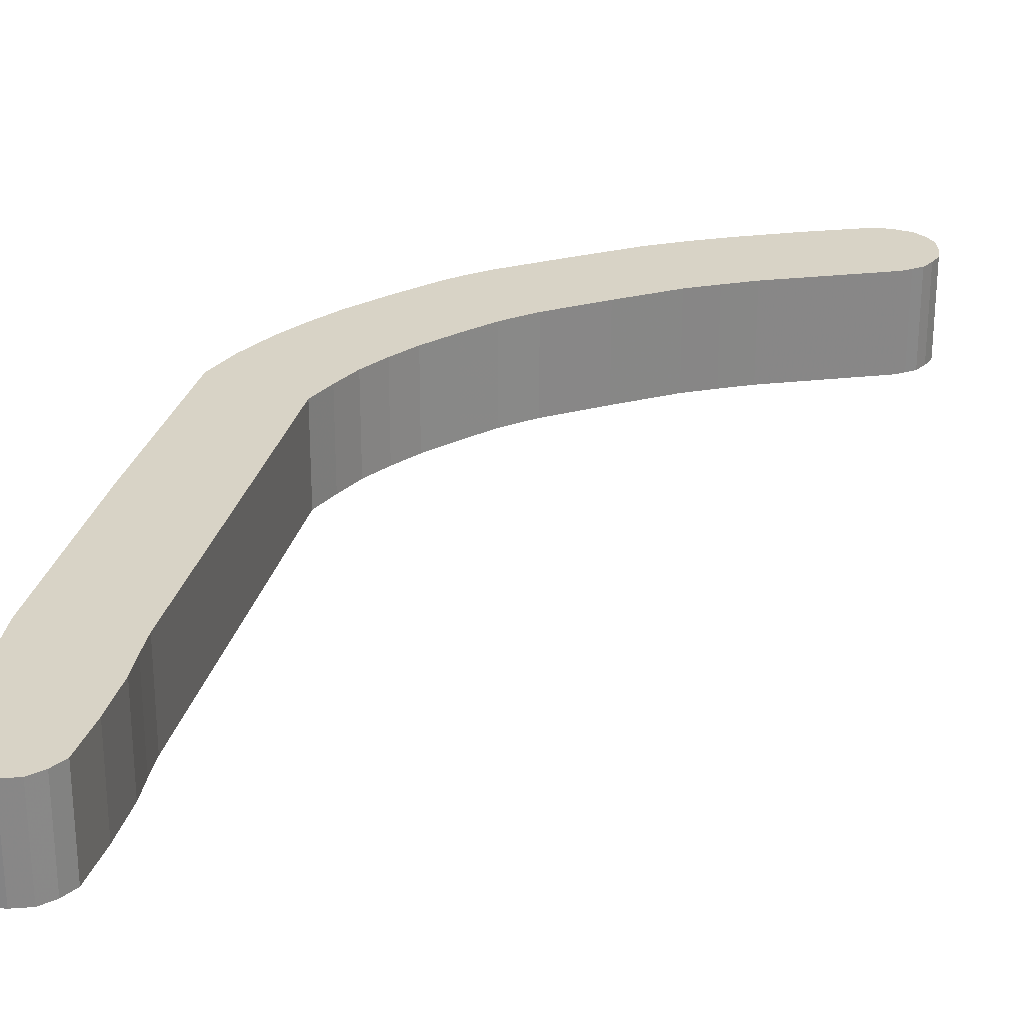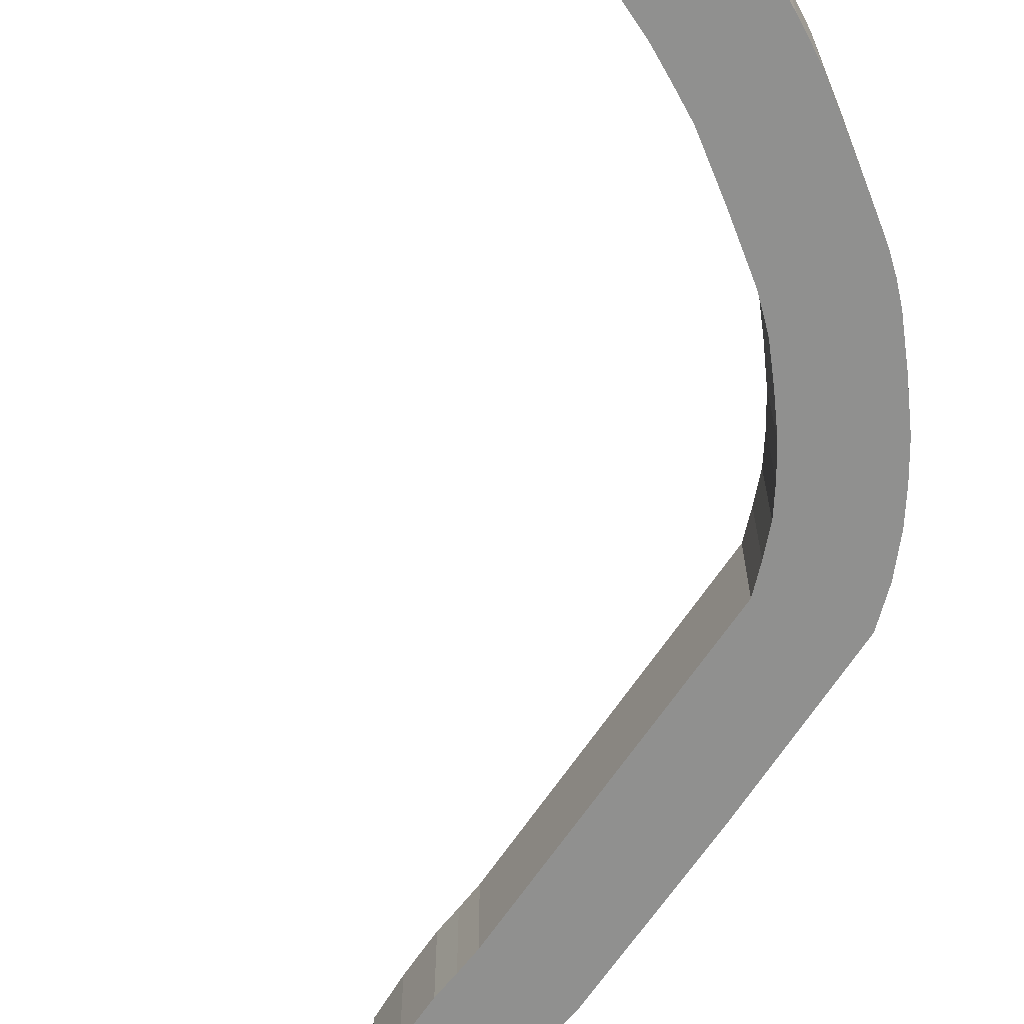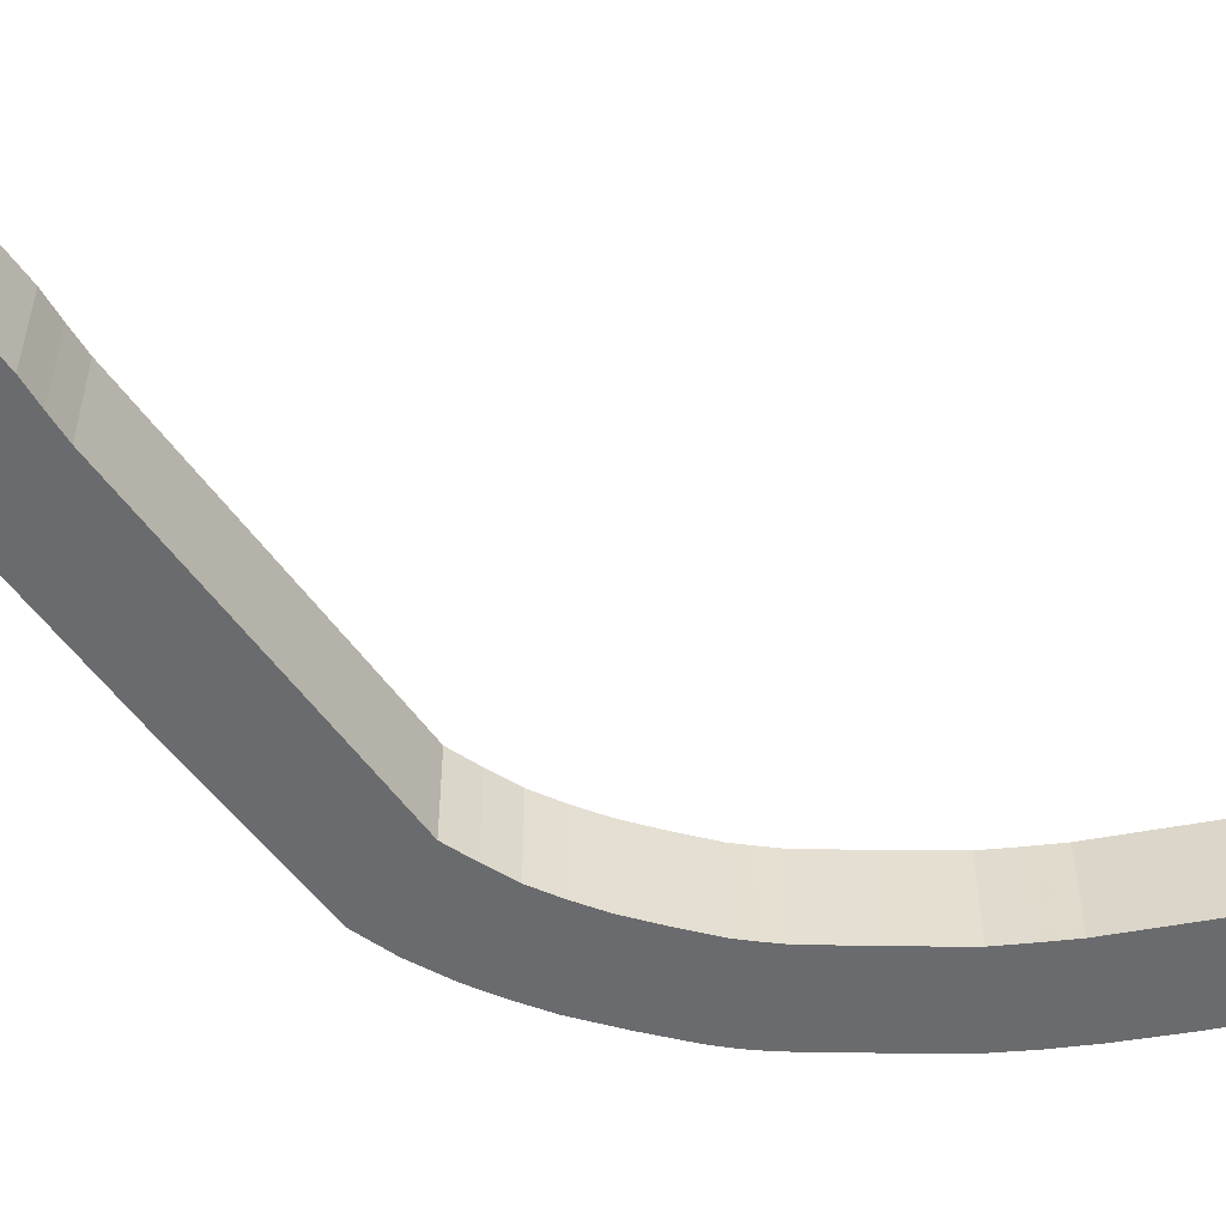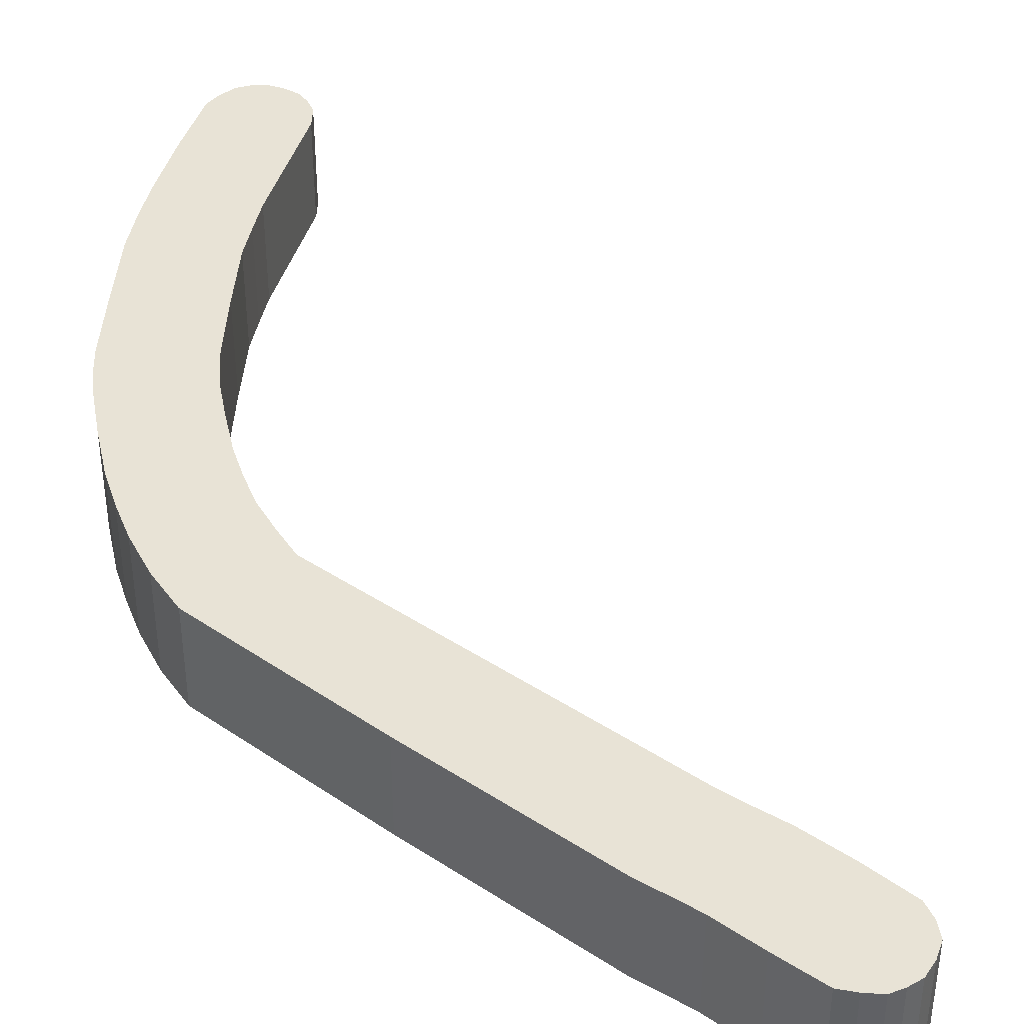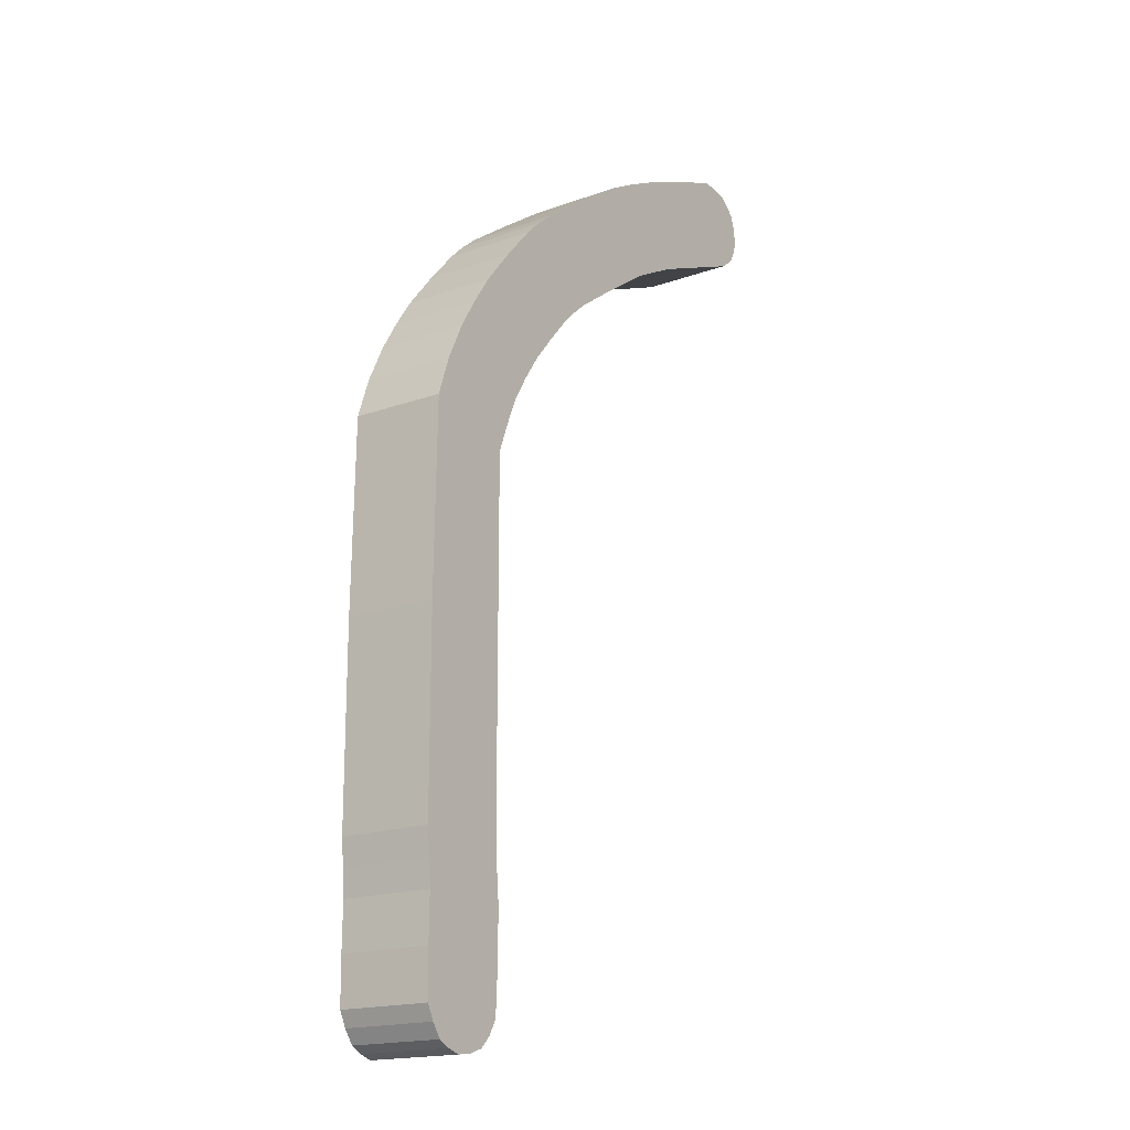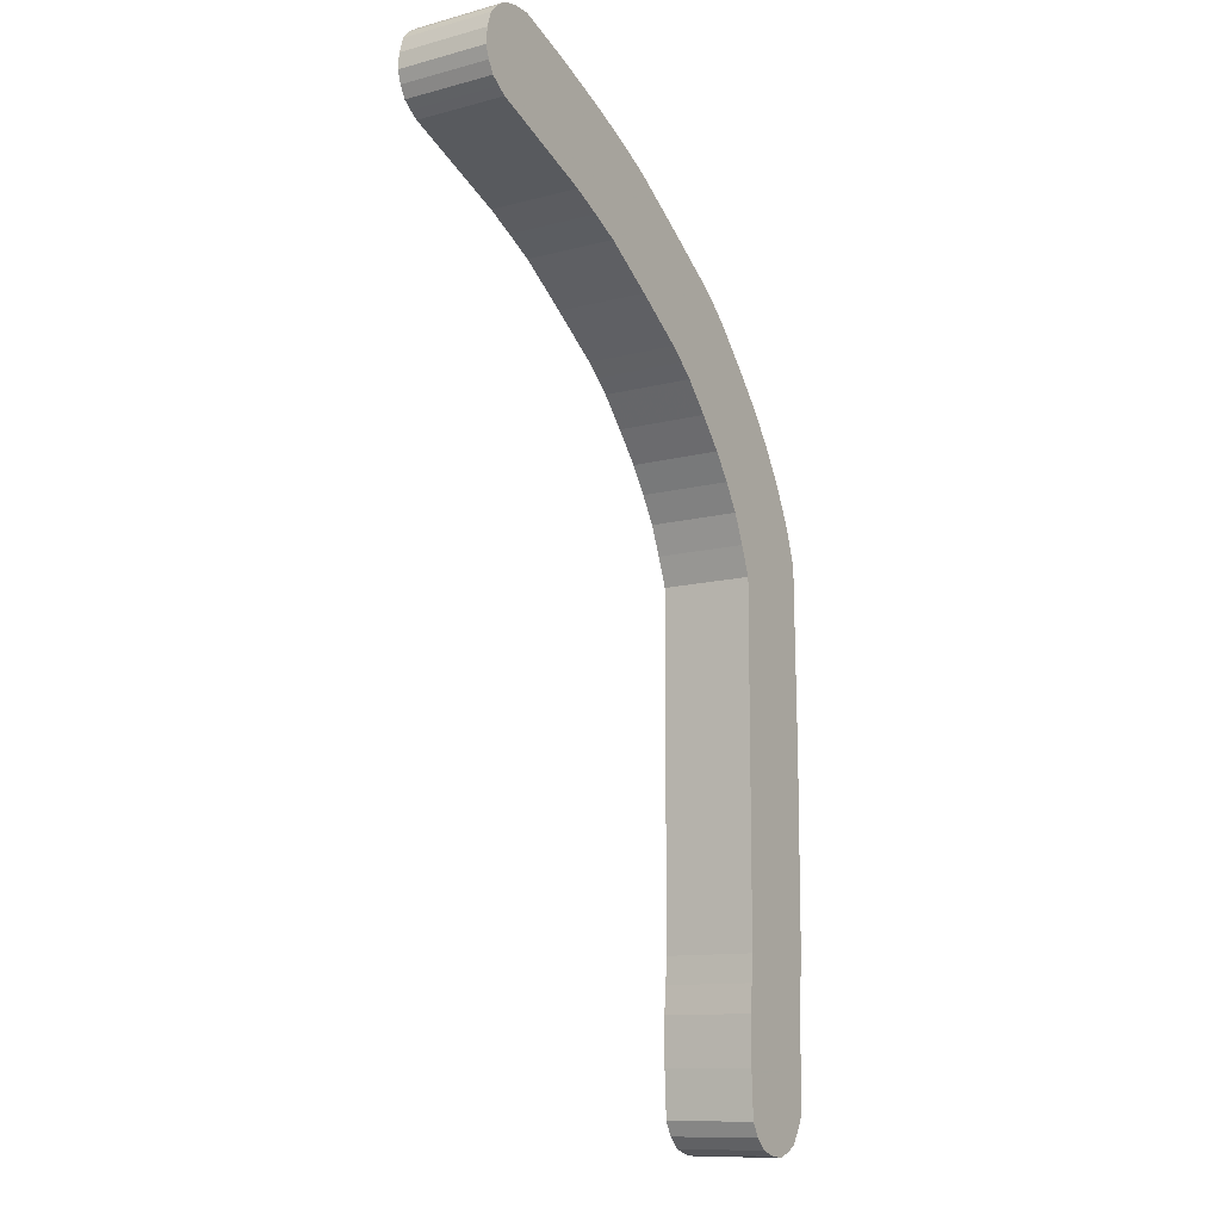
<metadata>
{"format":"obj","ext":"obj","renderer":"f3d","projection":"perspective","resolution":1024,"background":"white","views":[{"elev":27.8,"azim":13.0,"up":"+Z"},{"elev":-65.6,"azim":146.4,"up":"+Z"},{"elev":-53.3,"azim":34.0,"up":"+Z"},{"elev":41.4,"azim":-51.6,"up":"+Z"},{"elev":-17.7,"azim":-54.7,"up":"+Y"},{"elev":-11.3,"azim":123.1,"up":"+Y"}]}
</metadata>
<code>
o obj_0
v -0.1 		-0.498 		0
v -0.1 		-0.498 		0.154
v -0.1 		-0.177 		0.154
v -0.1 		-0.177 		0
v 0.747 		0.676 		0
v 0.733 		0.665 		0
v 0.719 		0.655 		0
v 0.537 		0.579 		0
v 0.118 		0.232 		0
v 0.092 		0.188 		0
v 0.694 		0.8 		0
v 0.72 		0.795 		0
v 0.738 		0.783 		0
v 0.753 		0.767 		0
v 0.761 		0.742 		0
v 0.764 		0.715 		0
v 0.757 		0.695 		0
v 0.072 		0.14 		0
v 0.573 		0.763 		0
v 0.667 		0.8 		0
v 0.443 		0.53 		0.154
v 0.49 		0.555 		0.154
v 0.054 		0.092 		0
v 0.054 		-0.494 		0.154
v 0.49 		0.555 		0
v 0.057 		-0.539 		0.154
v 0.761 		0.742 		0.154
v 0.764 		0.715 		0.154
v 0.443 		0.53 		0
v 0.48 		0.722 		0.154
v 0.421 		0.693 		0.154
v 0.363 		0.661 		0.154
v 0.272 		0.599 		0.154
v 0.044 		-0.769 		0.154
v 0.181 		0.535 		0.154
v 0.057 		-0.745 		0.154
v 0.061 		-0.666 		0.154
v 0.061 		-0.585 		0.154
v -0.093 		-0.585 		0
v -0.094 		-0.661 		0
v -0.094 		-0.661 		0.154
v 0.753 		0.767 		0.154
v -0.093 		-0.585 		0.154
v 0.151 		0.51 		0
v 0.123 		0.483 		0
v 0.123 		0.483 		0.154
v 0.151 		0.51 		0.154
v 0.071 		0.424 		0
v 0.181 		0.535 		0
v 0.071 		0.424 		0.154
v 0.272 		0.599 		0
v 0.054 		0.092 		0.154
v 0.363 		0.661 		0
v 0.021 		0.363 		0
v -0.093 		-0.737 		0
v 0.021 		0.363 		0.154
v -0.093 		-0.737 		0.154
v -0.012 		0.314 		0
v -0.012 		0.314 		0.154
v 0.358 		0.472 		0.154
v 0.421 		0.693 		0
v -0.081 		-0.761 		0
v 0.48 		0.722 		0
v -0.081 		-0.761 		0.154
v -0.042 		0.264 		0
v 0.738 		0.783 		0.154
v -0.042 		0.264 		0.154
v 0.274 		0.412 		0.154
v -0.072 		0.201 		0
v -0.072 		0.201 		0.154
v 0.72 		0.795 		0.154
v -0.094 		0.136 		0
v -0.094 		0.136 		0.154
v -0.096 		-0.542 		0
v 0.358 		0.472 		0
v 0.251 		0.392 		0.154
v -0.096 		-0.542 		0.154
v 0.694 		0.8 		0.154
v 0.228 		0.371 		0.154
v 0.274 		0.412 		0
v 0 		-0.797 		0
v 0.026 		-0.788 		0
v 0.026 		-0.788 		0.154
v 0 		-0.797 		0.154
v 0.187 		0.324 		0.154
v 0.044 		-0.769 		0
v 0.251 		0.392 		0
v -0.066 		-0.783 		0
v -0.066 		-0.783 		0.154
v 0.147 		0.275 		0.154
v 0.057 		-0.745 		0
v 0.228 		0.371 		0
v -0.047 		-0.793 		0
v -0.047 		-0.793 		0.154
v 0.061 		-0.666 		0
v -0.026 		-0.8 		0
v -0.026 		-0.8 		0.154
v 0.061 		-0.585 		0
v 0.187 		0.324 		0
v 0.054 		-0.494 		0
v 0.147 		0.275 		0
v 0.057 		-0.539 		0
v 0.118 		0.232 		0.154
v 0.092 		0.188 		0.154
v 0.072 		0.14 		0.154
v 0.573 		0.763 		0.154
v 0.667 		0.8 		0.154
v 0.719 		0.655 		0.154
v 0.537 		0.579 		0.154
v 0.733 		0.665 		0.154
v 0.747 		0.676 		0.154
v 0.757 		0.695 		0.154
g group_0_8768998
f 1 2 3
f 1 3 4
f 7 20 6
f 8 19 7
f 11 12 13
f 11 13 14
f 11 14 15
f 11 15 16
f 11 16 17
f 11 17 5
f 5 6 11
f 20 7 19
f 11 6 20
f 16 15 27
f 16 27 28
f 29 75 51
f 15 14 42
f 15 42 27
f 44 45 46
f 44 46 47
f 39 40 41
f 39 41 43
f 33 35 68
f 68 60 33
f 35 47 68
f 60 21 33
f 21 22 31
f 22 109 31
f 45 48 50
f 45 50 46
f 72 69 23
f 10 65 9
f 40 55 57
f 40 57 41
f 58 59 56
f 48 54 56
f 48 56 50
f 55 62 64
f 55 64 57
f 14 13 66
f 14 66 42
f 58 65 67
f 58 67 59
f 54 58 56
f 65 69 70
f 65 70 67
f 13 12 71
f 13 71 66
f 8 25 61
f 63 8 61
f 25 29 61
f 19 8 63
f 53 61 29
f 51 53 29
f 69 72 73
f 69 73 70
f 74 39 43
f 74 43 77
f 60 75 29
f 31 32 21
f 12 11 78
f 12 78 71
f 62 88 89
f 62 89 64
f 32 33 21
f 75 60 68
f 75 68 80
f 19 63 30
f 81 82 83
f 81 83 84
f 49 51 80
f 75 80 51
f 2 1 74
f 2 74 77
f 76 68 47
f 80 68 76
f 80 76 87
f 82 86 34
f 82 34 83
f 63 61 31
f 63 31 30
f 79 76 46
f 47 46 76
f 91 36 34
f 91 34 86
f 87 44 80
f 87 76 79
f 87 79 92
f 61 53 32
f 61 32 31
f 93 94 89
f 93 89 88
f 95 37 36
f 95 36 91
f 92 45 87
f 53 51 33
f 53 33 32
f 96 97 94
f 96 94 93
f 98 38 37
f 98 37 95
f 92 79 85
f 92 85 99
f 51 49 35
f 51 35 33
f 84 97 96
f 84 96 81
f 99 48 92
f 52 24 100
f 52 100 23
f 99 85 90
f 99 90 101
f 103 90 56
f 46 50 79
f 85 79 50
f 104 103 67
f 101 48 99
f 48 45 92
f 100 24 26
f 100 26 102
f 22 25 8
f 25 22 21
f 25 21 29
f 101 90 9
f 102 26 38
f 102 38 98
f 29 21 60
f 90 85 50
f 49 44 47
f 49 47 35
f 90 103 9
f 3 73 4
f 72 4 73
f 50 56 90
f 9 54 101
f 48 101 54
f 54 9 58
f 44 87 45
f 49 80 44
f 9 103 104
f 9 104 10
f 18 23 69
f 23 100 4
f 93 88 95
f 38 26 43
f 26 24 77
f 2 77 24
f 3 2 24
f 43 41 38
f 10 104 105
f 10 105 18
f 67 70 104
f 105 70 52
f 24 52 3
f 73 3 52
f 18 105 52
f 18 52 23
f 89 94 64
f 57 64 41
f 65 10 69
f 58 9 65
f 18 69 10
f 94 97 41
f 41 64 94
f 81 96 95
f 96 93 95
f 77 43 26
f 37 38 41
f 36 37 41
f 34 36 41
f 83 34 41
f 84 83 41
f 97 84 41
f 86 82 95
f 82 81 95
f 91 86 95
f 102 74 100
f 73 52 70
f 105 104 70
f 56 59 103
f 59 67 103
f 20 19 106
f 20 106 107
f 40 39 98
f 102 98 39
f 98 95 40
f 1 100 74
f 19 30 106
f 8 7 108
f 8 108 109
f 72 23 4
f 62 55 95
f 55 40 95
f 62 95 88
f 74 102 39
f 4 100 1
f 7 6 110
f 7 110 108
f 6 5 111
f 6 111 110
f 78 11 20
f 78 20 107
f 110 107 108
f 111 107 110
f 8 109 22
f 112 111 17
f 5 17 111
f 17 16 28
f 17 28 112
f 30 109 106
f 30 31 109
f 109 108 106
f 107 106 108
f 107 111 112
f 28 78 112
f 27 78 28
f 42 78 27
f 66 78 42
f 71 78 66
f 107 112 78

</code>
